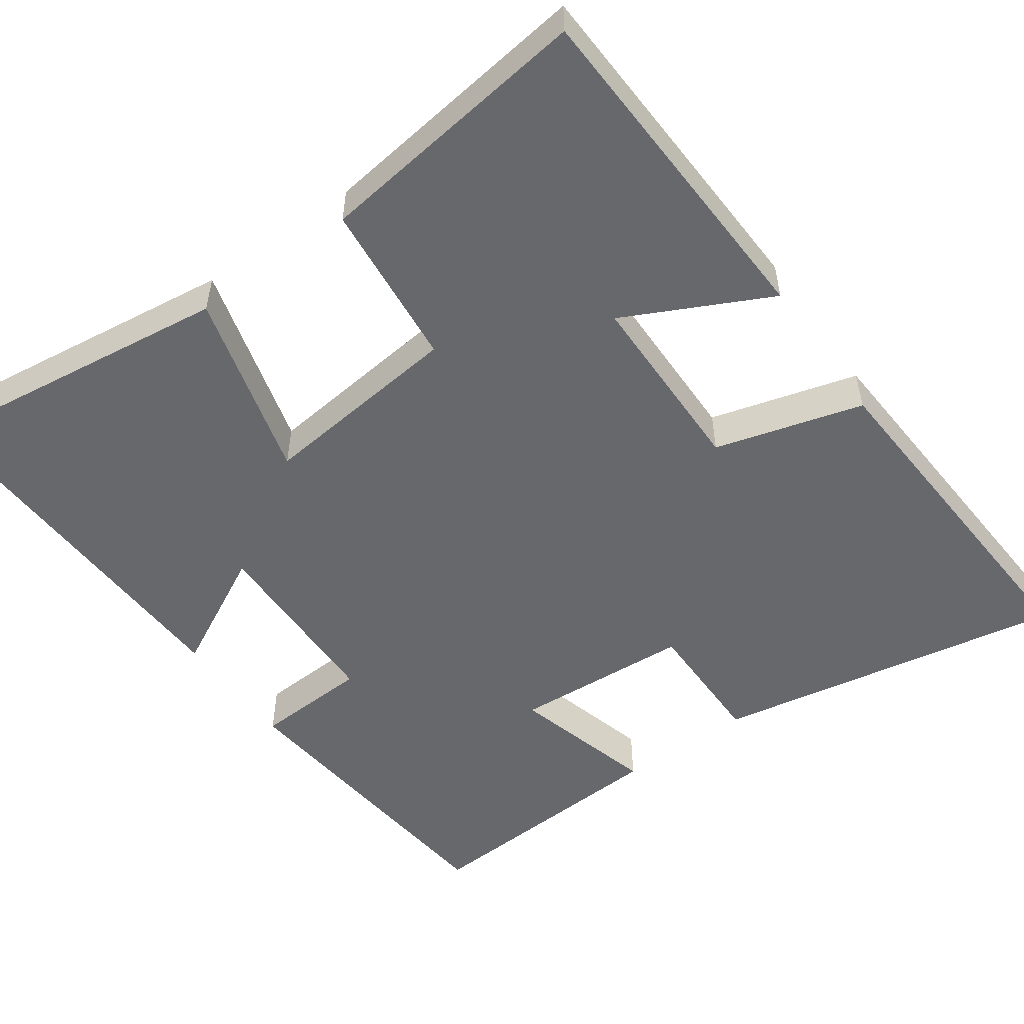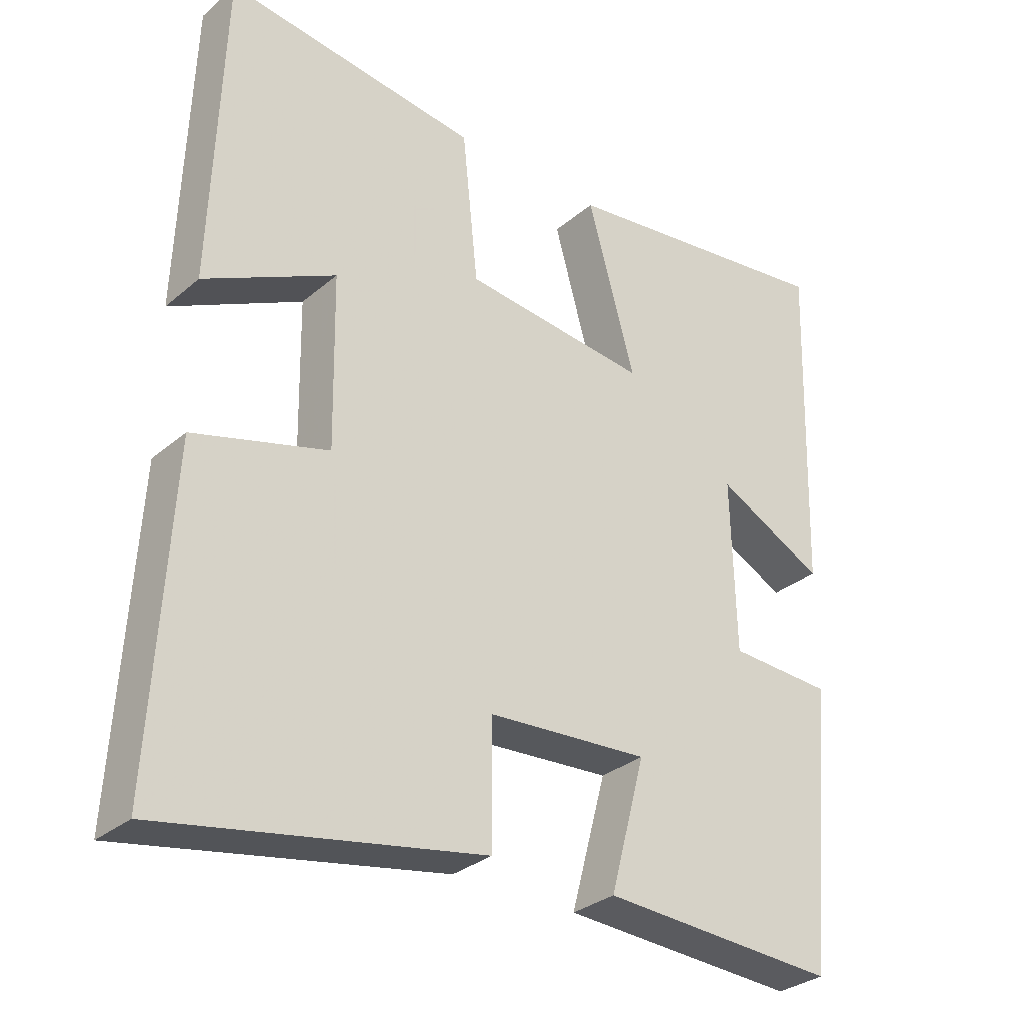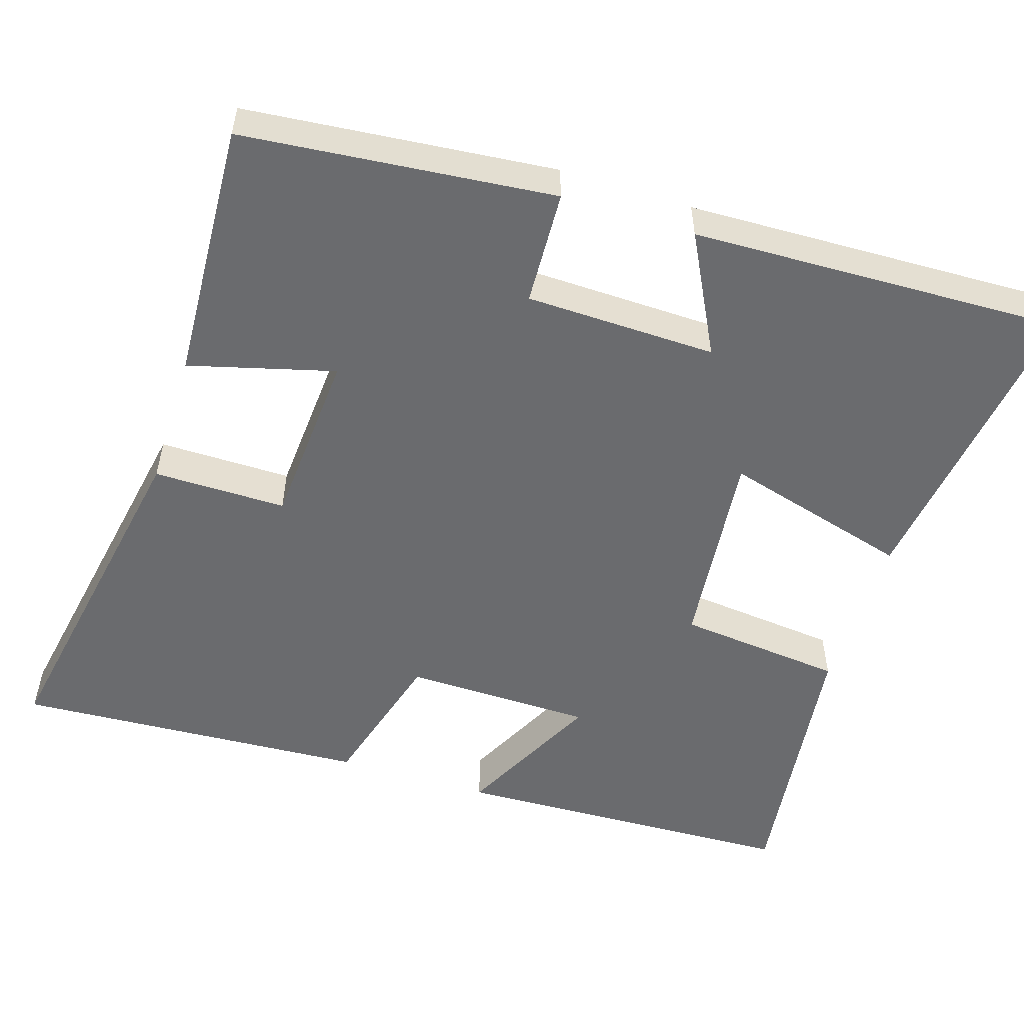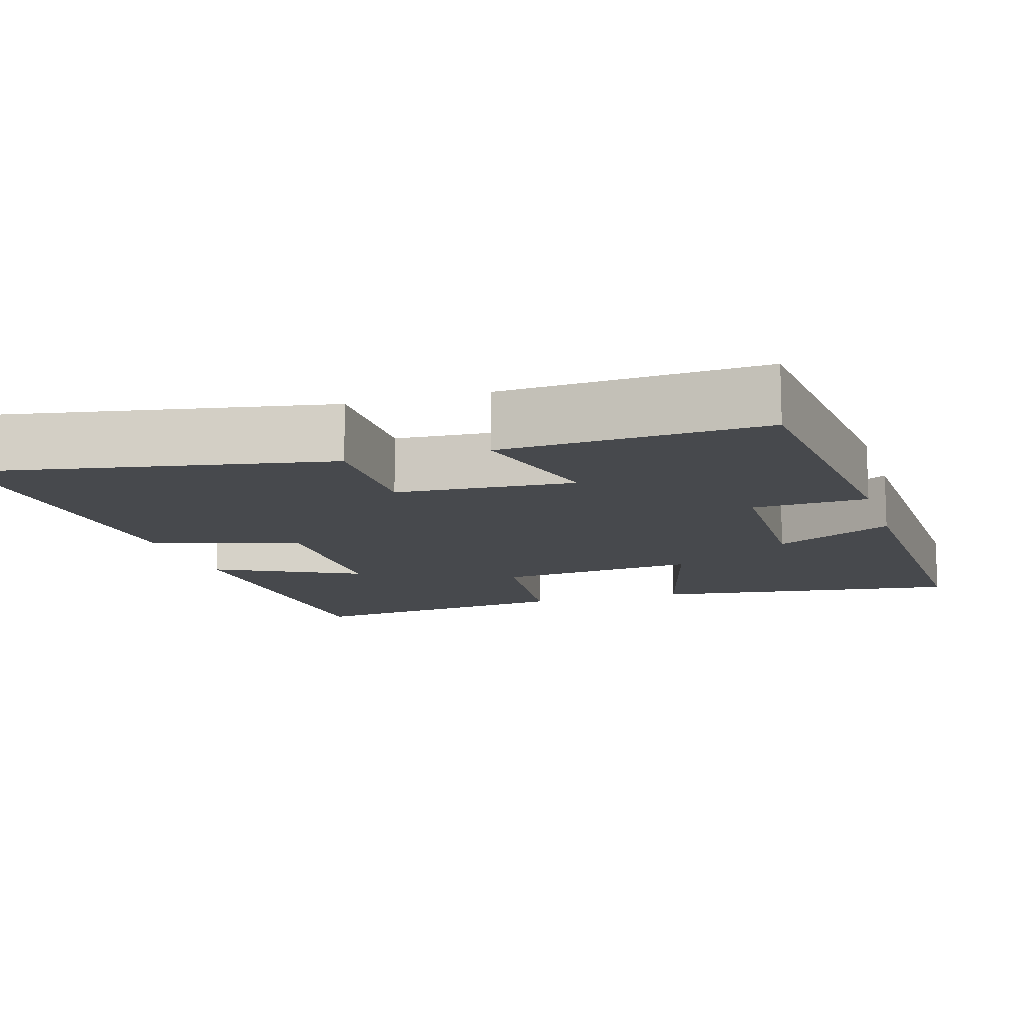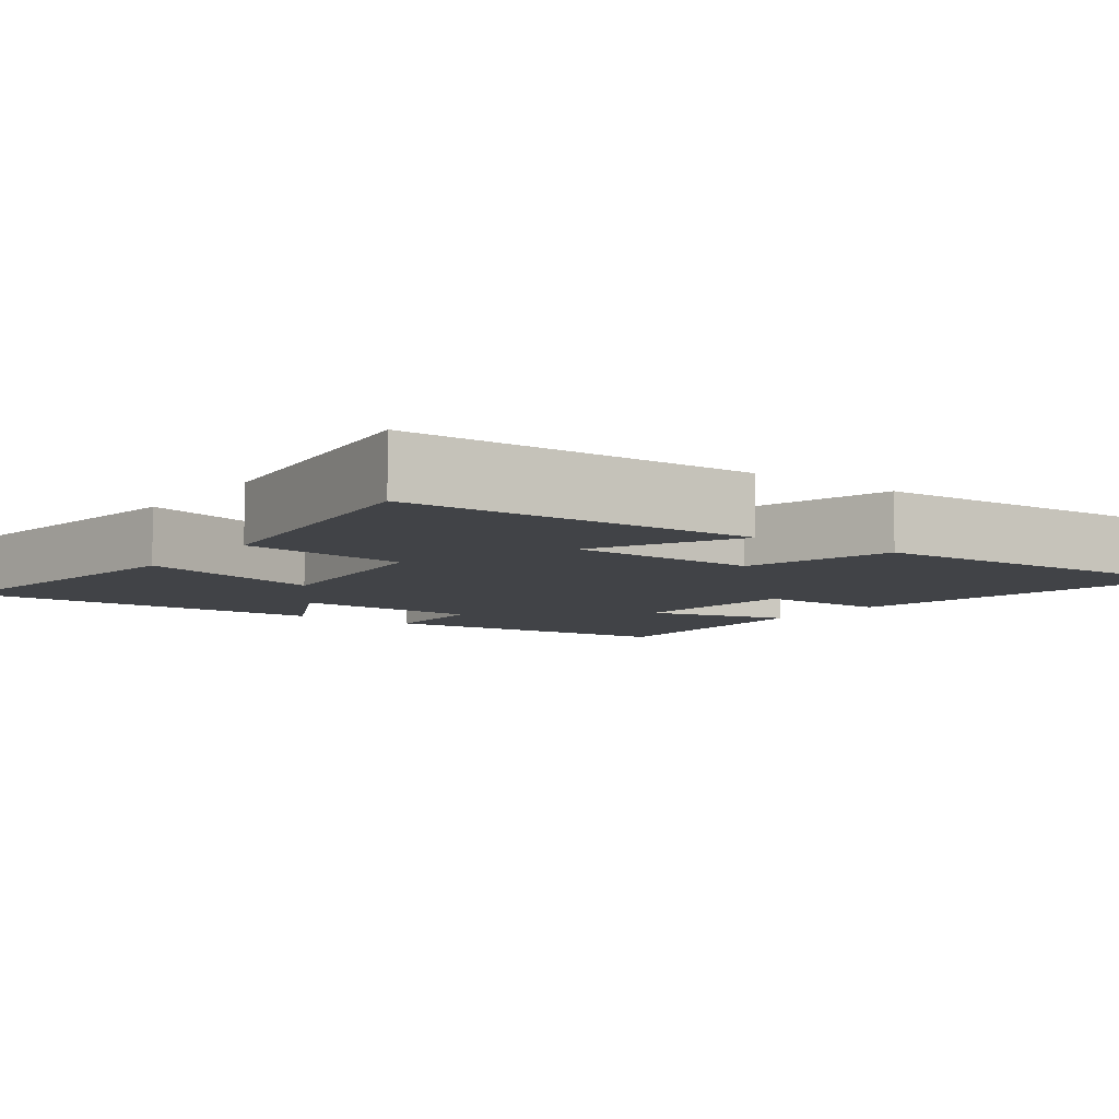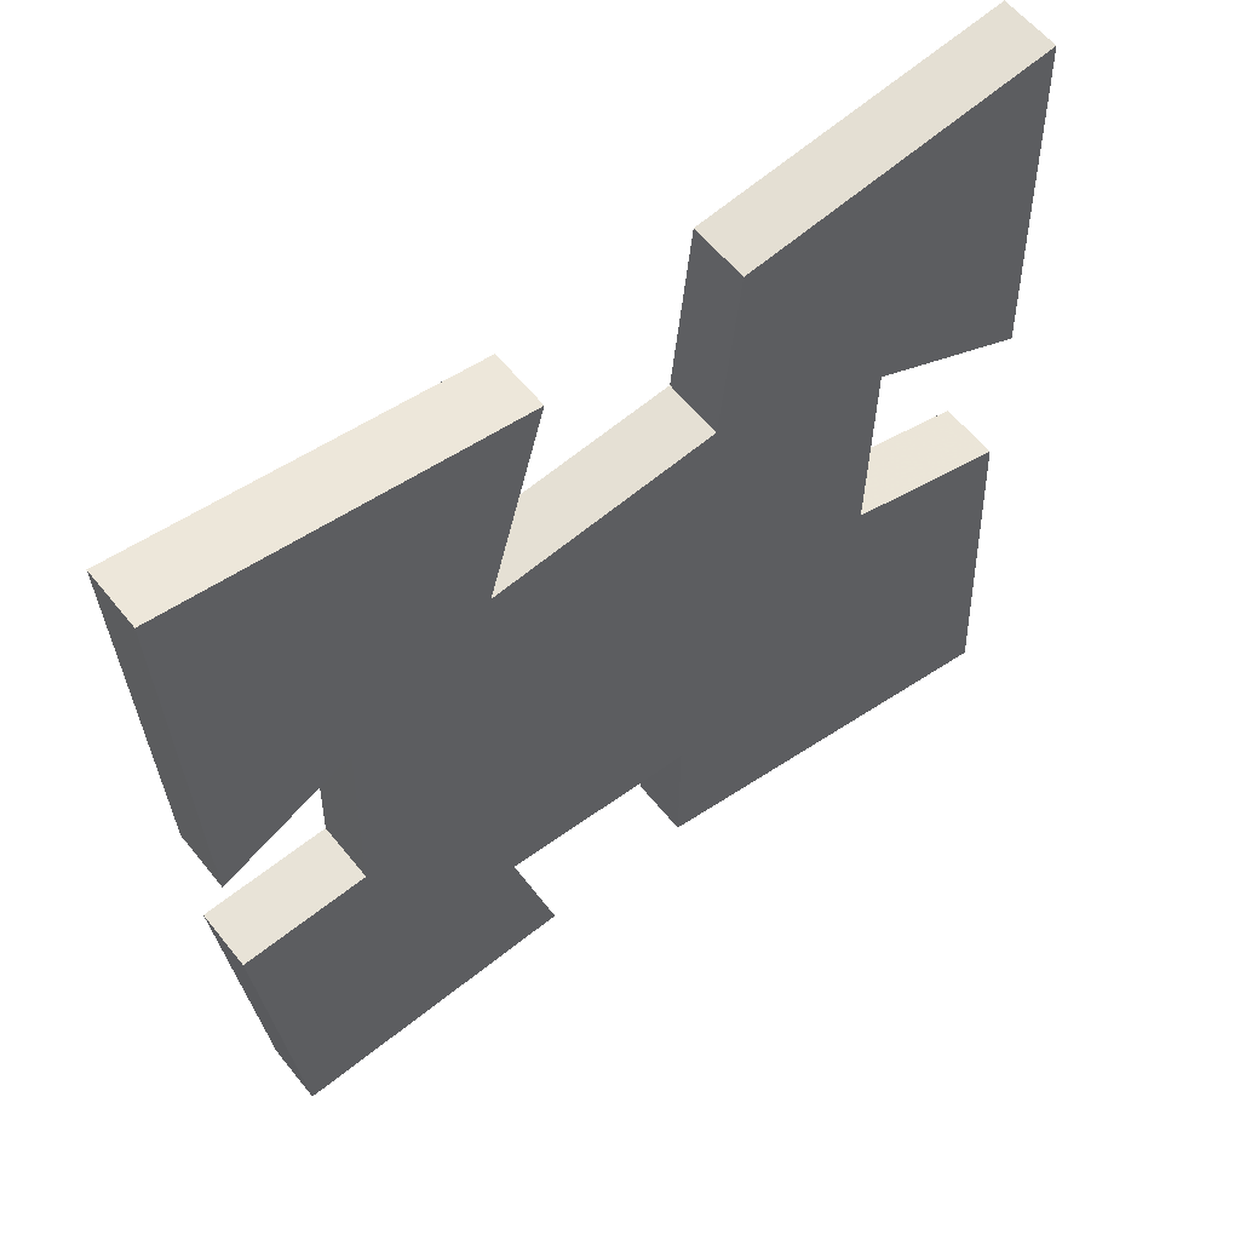
<metadata>
{"format":"obj","ext":"obj","renderer":"f3d","projection":"perspective","resolution":1024,"background":"white","views":[{"elev":-52.5,"azim":35.7,"up":"+Y"},{"elev":-30.9,"azim":140.1,"up":"+Z"},{"elev":-53.4,"azim":-107.5,"up":"+Y"},{"elev":-12.2,"azim":-162.9,"up":"+Y"},{"elev":-7.3,"azim":53.5,"up":"+Y"},{"elev":58.9,"azim":-38.5,"up":"+Z"}]}
</metadata>
<code>
v -0.515 0.07 0.555
v -0.105 0.07 0.5
v -0.174 0.07 0.253
v 0.094 0.07 0.281
v 0.117 0.07 0.5
v 0.484 0.07 0.546
v 0.5 0.07 0.089
v 0.31 0.07 0.184
v 0.306 0.07 -0.064
v 0.5 0.07 -0.119
v 0.526 0.07 -0.585
v 0.064 0.07 -0.5
v 0.065 0.07 -0.325
v -0.169 0.07 -0.309
v -0.118 0.07 -0.5
v -0.461 0.07 -0.518
v -0.5 0.07 -0.111
v -0.349 0.07 -0.104
v -0.343 0.07 0.146
v -0.5 0.07 0.065
v -0.515 0 0.555
v -0.105 0 0.5
v -0.174 0 0.253
v 0.094 0 0.281
v 0.117 0 0.5
v 0.484 0 0.546
v 0.5 0 0.089
v 0.31 0 0.184
v 0.306 0 -0.064
v 0.5 0 -0.119
v 0.526 0 -0.585
v 0.064 0 -0.5
v 0.065 0 -0.325
v -0.169 0 -0.309
v -0.118 0 -0.5
v -0.461 0 -0.518
v -0.5 0 -0.111
v -0.349 0 -0.104
v -0.343 0 0.146
v -0.5 0 0.065
f 1 2 3
f 20 1 3
f 19 20 3
f 18 19 3 4
f 16 17 18
f 15 16 18
f 14 15 18
f 13 14 18 4
f 11 12 13
f 10 11 13
f 9 10 13
f 13 4 5
f 9 13 5
f 8 9 5
f 5 6 7 8
f 23 22 21
f 23 21 40
f 23 40 39
f 24 23 39 38
f 38 37 36
f 38 36 35
f 38 35 34
f 24 38 34 33
f 33 32 31
f 33 31 30
f 33 30 29
f 25 24 33
f 25 33 29
f 25 29 28
f 28 27 26 25
f 1 21 22 2
f 2 22 23 3
f 3 23 24 4
f 4 24 25 5
f 5 25 26 6
f 6 26 27 7
f 7 27 28 8
f 8 28 29 9
f 9 29 30 10
f 10 30 31 11
f 11 31 32 12
f 12 32 33 13
f 13 33 34 14
f 14 34 35 15
f 15 35 36 16
f 16 36 37 17
f 17 37 38 18
f 18 38 39 19
f 19 39 40 20
f 20 40 21 1

</code>
